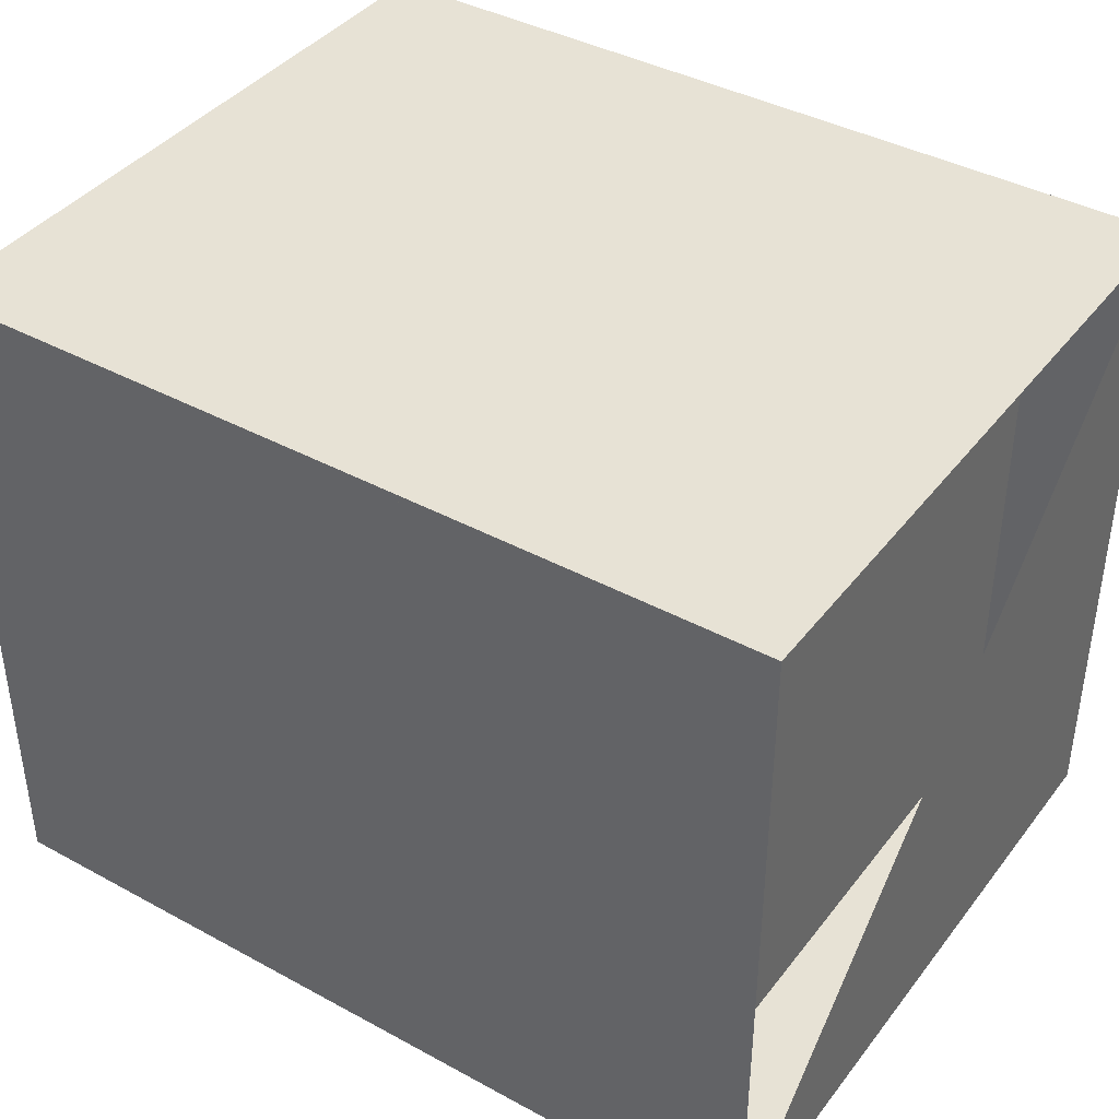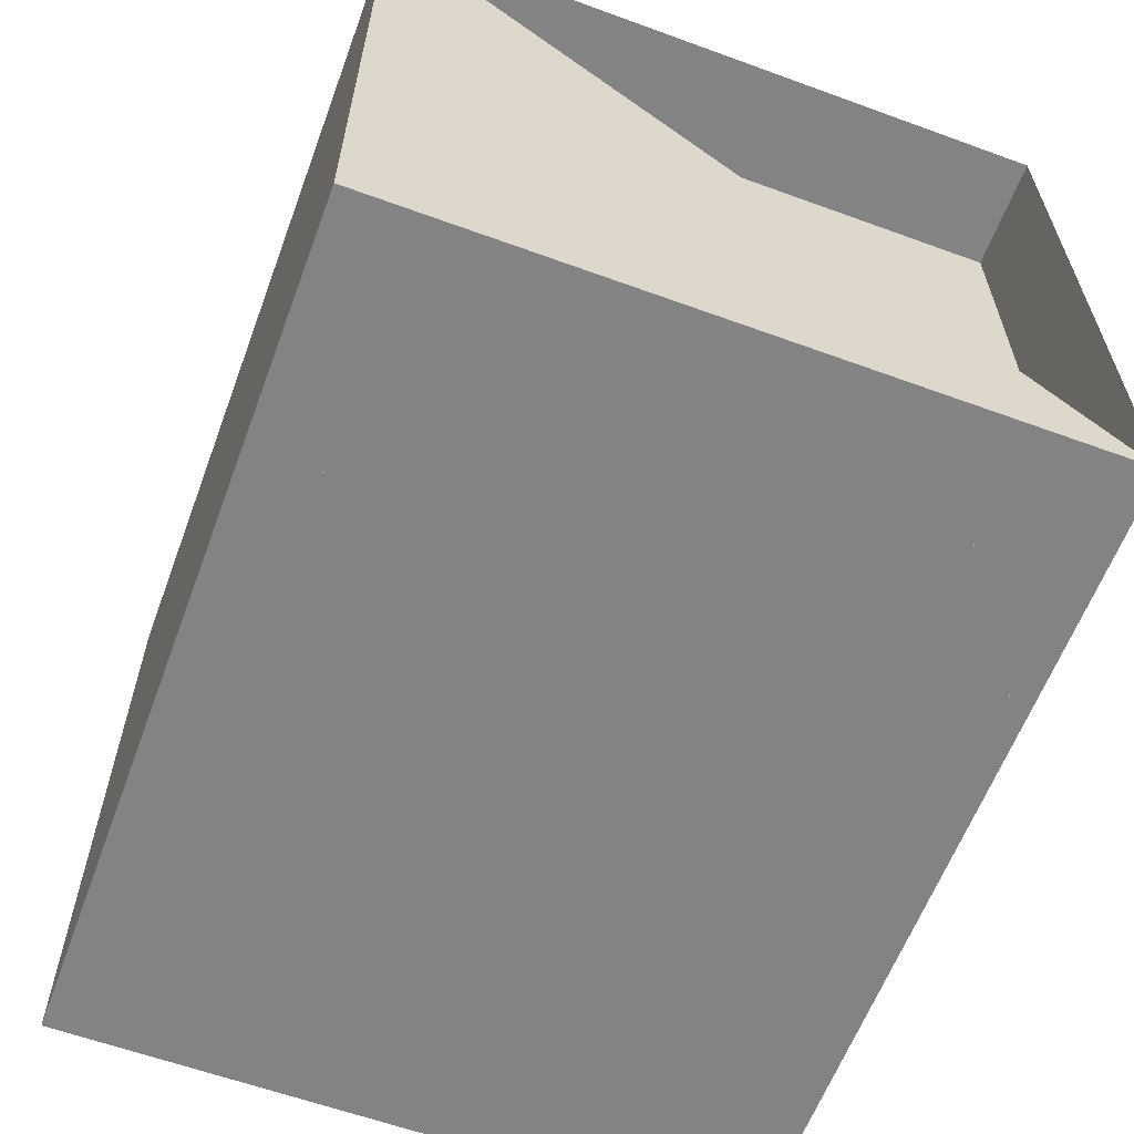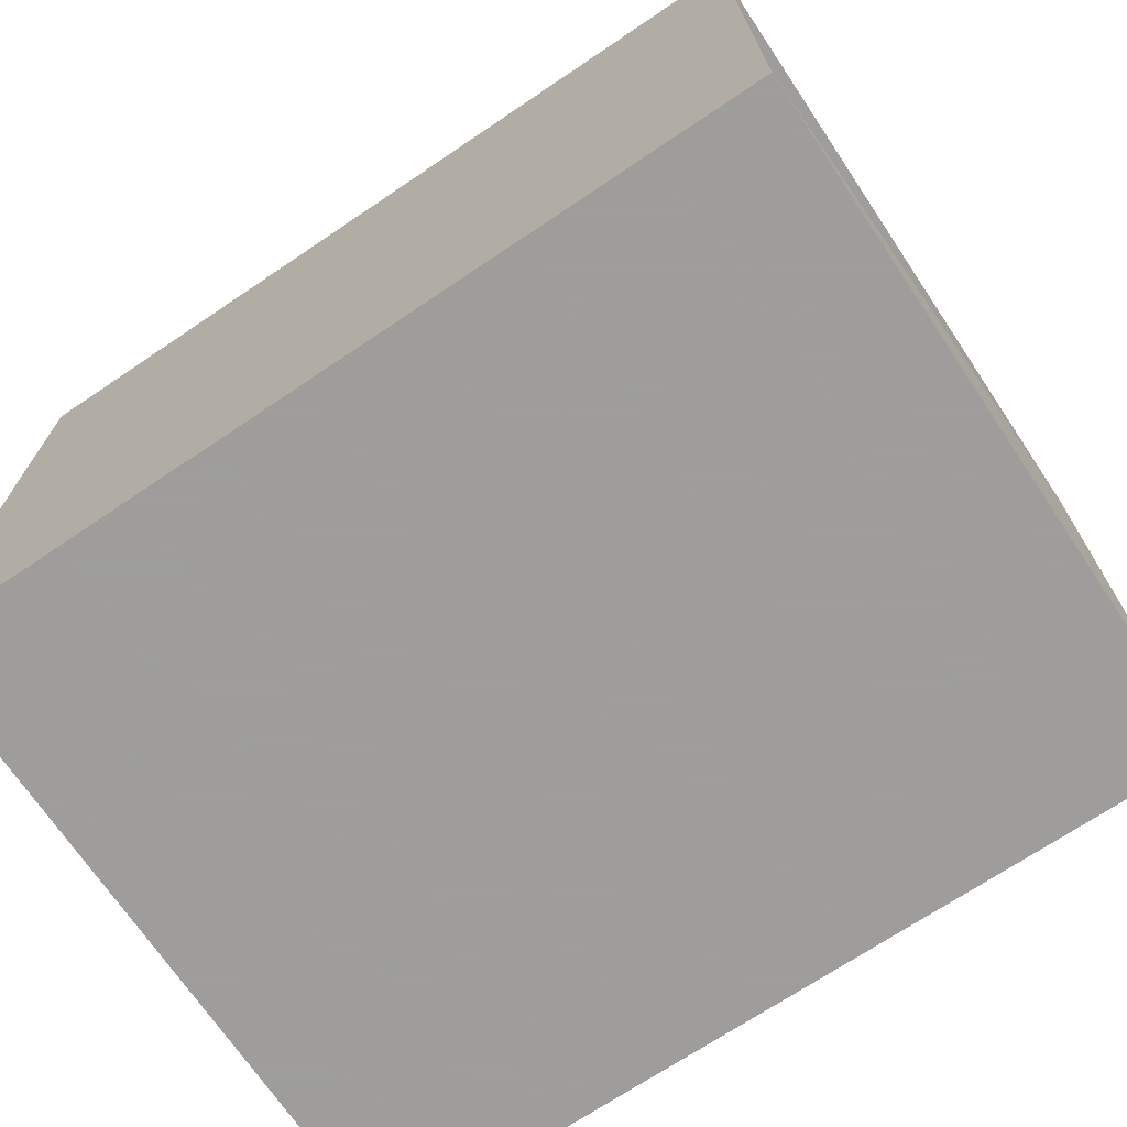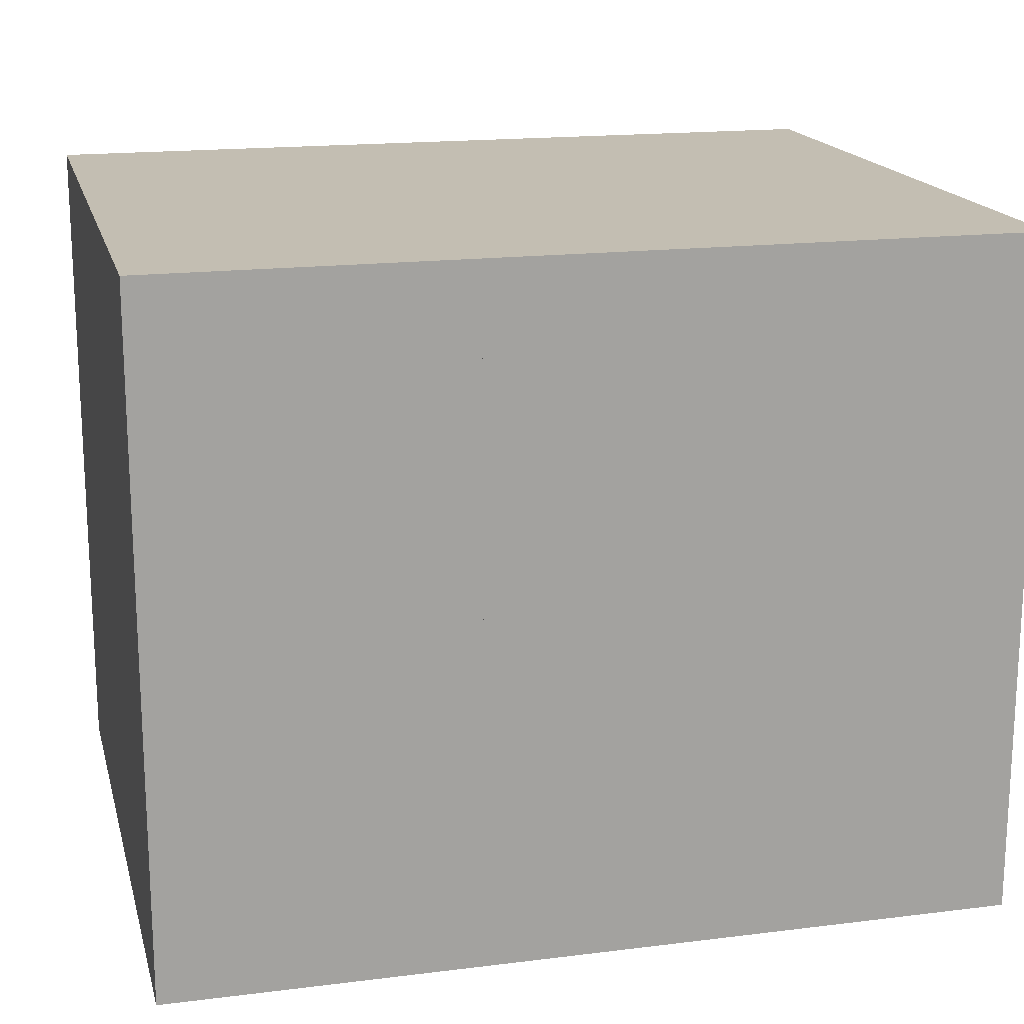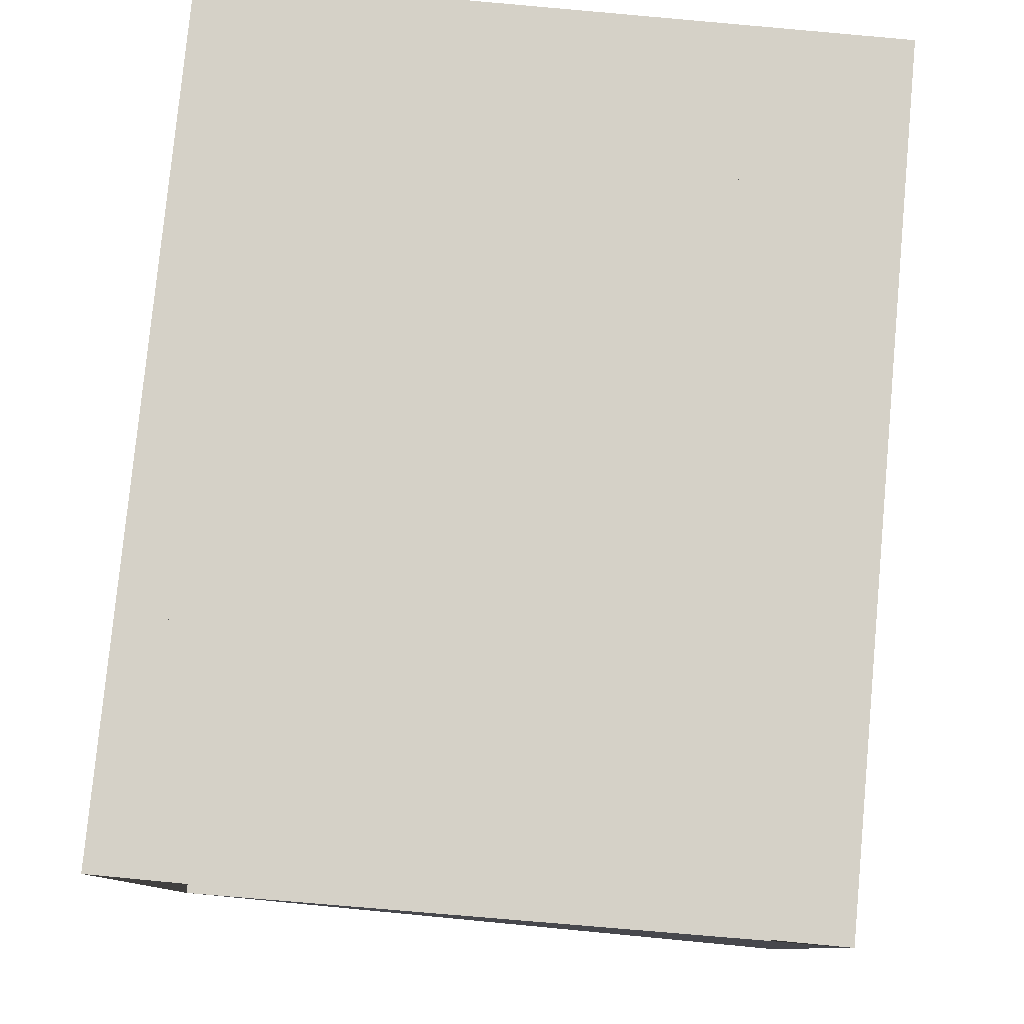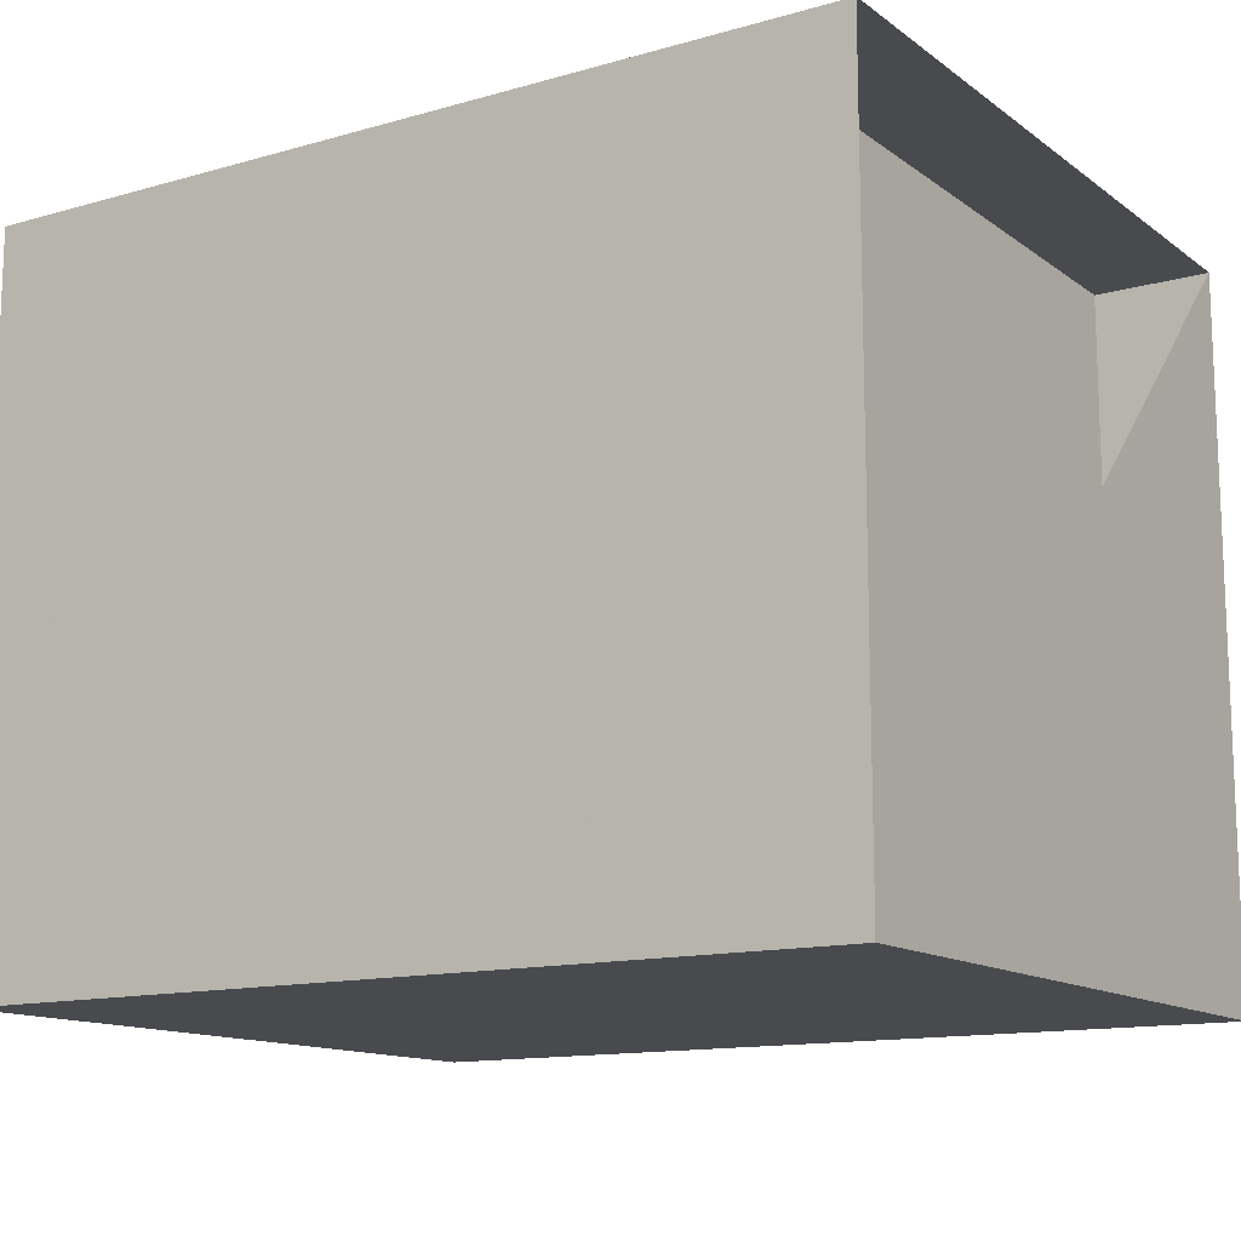
<metadata>
{"format":"obj","ext":"obj","renderer":"f3d","projection":"perspective","resolution":1024,"background":"white","views":[{"elev":40.2,"azim":-146.2,"up":"+Z"},{"elev":-61.0,"azim":-110.4,"up":"+Y"},{"elev":-70.7,"azim":-146.1,"up":"+Z"},{"elev":17.3,"azim":166.1,"up":"+Z"},{"elev":79.4,"azim":-84.6,"up":"+Z"},{"elev":-13.2,"azim":-147.2,"up":"+Z"}]}
</metadata>
<code>
v 0 -1 -1
v 0 -1 1
v 0 1 1
v 0 1 -1
v 0.3314 -1 -1
v 0.3314 -1 1
v 0.3314 1 1
v 0.3314 1 -1
v 0.6787 -1 -1
v 0.6787 -1 1
v 0.6787 1 1
v 0.6787 1 -1
v 1.013 -1 -1
v 1.013 -1 1
v 1.013 1 1
v 1.013 1 -1
v 1.302 -1 -1
v 1.302 -1 1
v 1.302 1 1
v 1.302 1 -1
v 1.562 -1 -1
v 1.562 -1 1
v 1.562 1 1
v 1.562 1 -1
v 1.801 -1 -1
v 1.801 -1 1
v 1.801 1 1
v 1.801 1 -1
v 2.027 -1 -1
v 2.027 -1 1
v 2.027 1 1
v 2.027 1 -1
v 2.253 -1 -1
v 2.253 -1 1
v 2.253 1 1
v 2.253 1 -1
v 2.474 -1 -1
v 2.474 -1 1
v 2.474 1 1
v 2.474 1 -1
f 1 2 4 5
f 5 6 7 8
f 5 6 2 1
f 6 7 3 2
f 7 8 4 3
f 8 5 1 4
f 9 10 11 12
f 9 10 6 5
f 10 11 7 6
f 11 12 8 7
f 12 9 5 8
f 13 14 15 16
f 13 14 10 9
f 14 15 11 10
f 15 16 12 11
f 16 13 9 12
f 17 18 19 20
f 17 18 14 13
f 18 19 15 14
f 19 20 16 15
f 20 17 13 16
f 21 22 23 24
f 21 22 18 17
f 22 23 19 18
f 23 24 20 19
f 24 21 17 20
f 25 26 27 28
f 25 26 22 21
f 26 27 23 22
f 27 28 24 23
f 28 25 21 24
f 29 30 31 32
f 29 30 26 25
f 30 31 27 26
f 31 32 28 27
f 32 29 25 28
f 33 34 35 36
f 33 34 30 29
f 34 35 31 30
f 35 36 32 31
f 36 33 29 32
f 37 38 39 40
f 37 38 34 33
f 38 39 35 34
f 39 40 36 35
f 40 37 33 36

</code>
